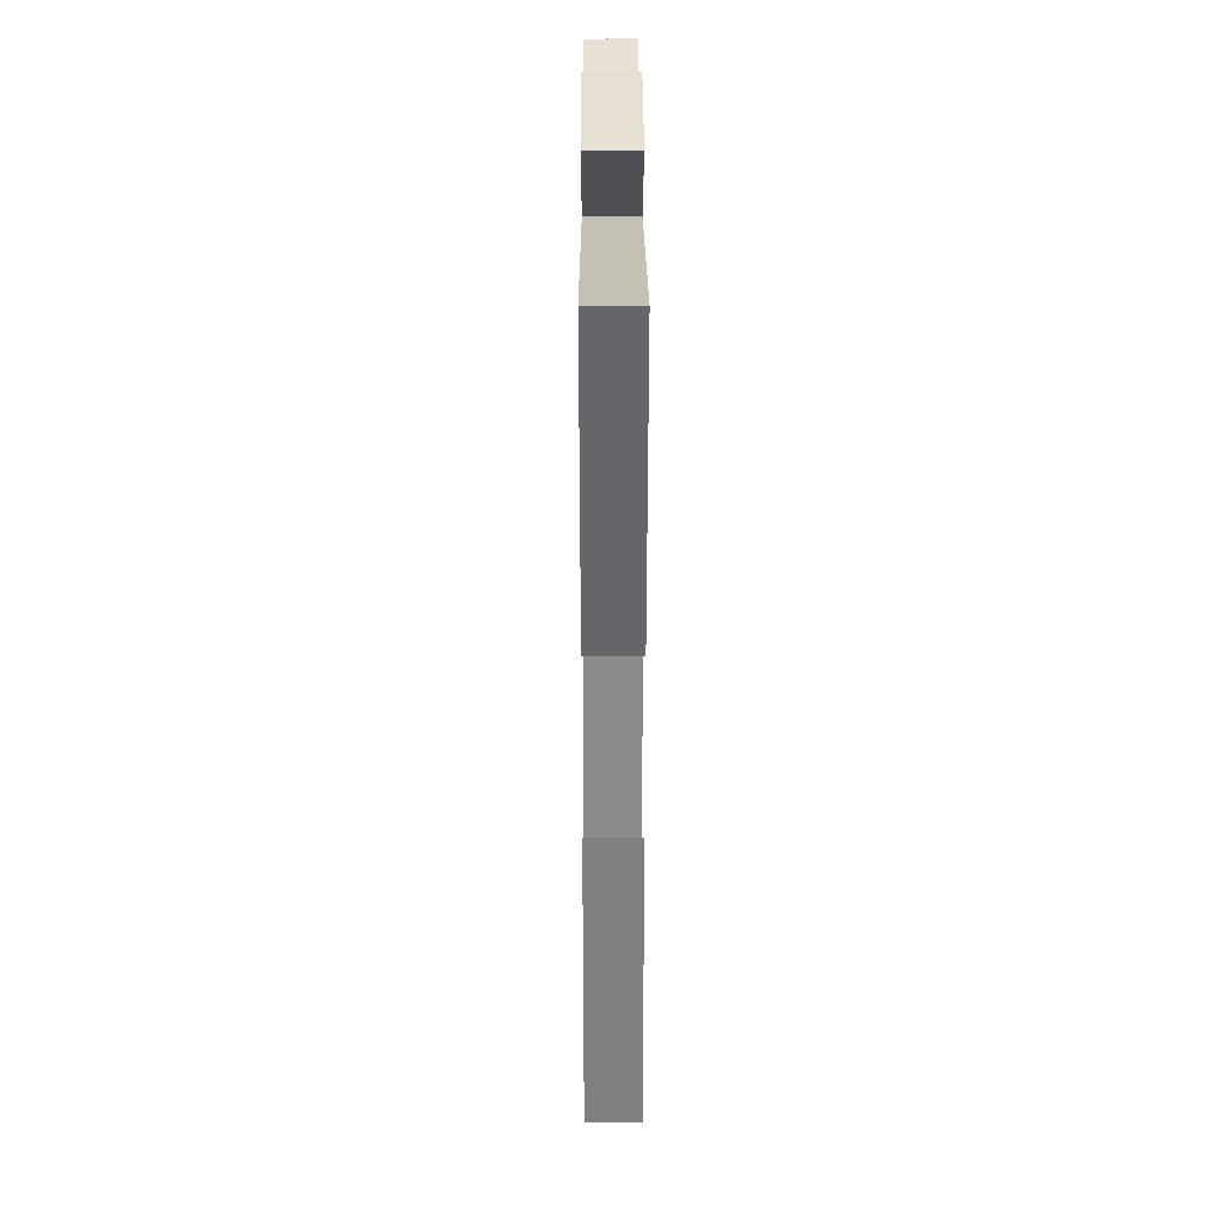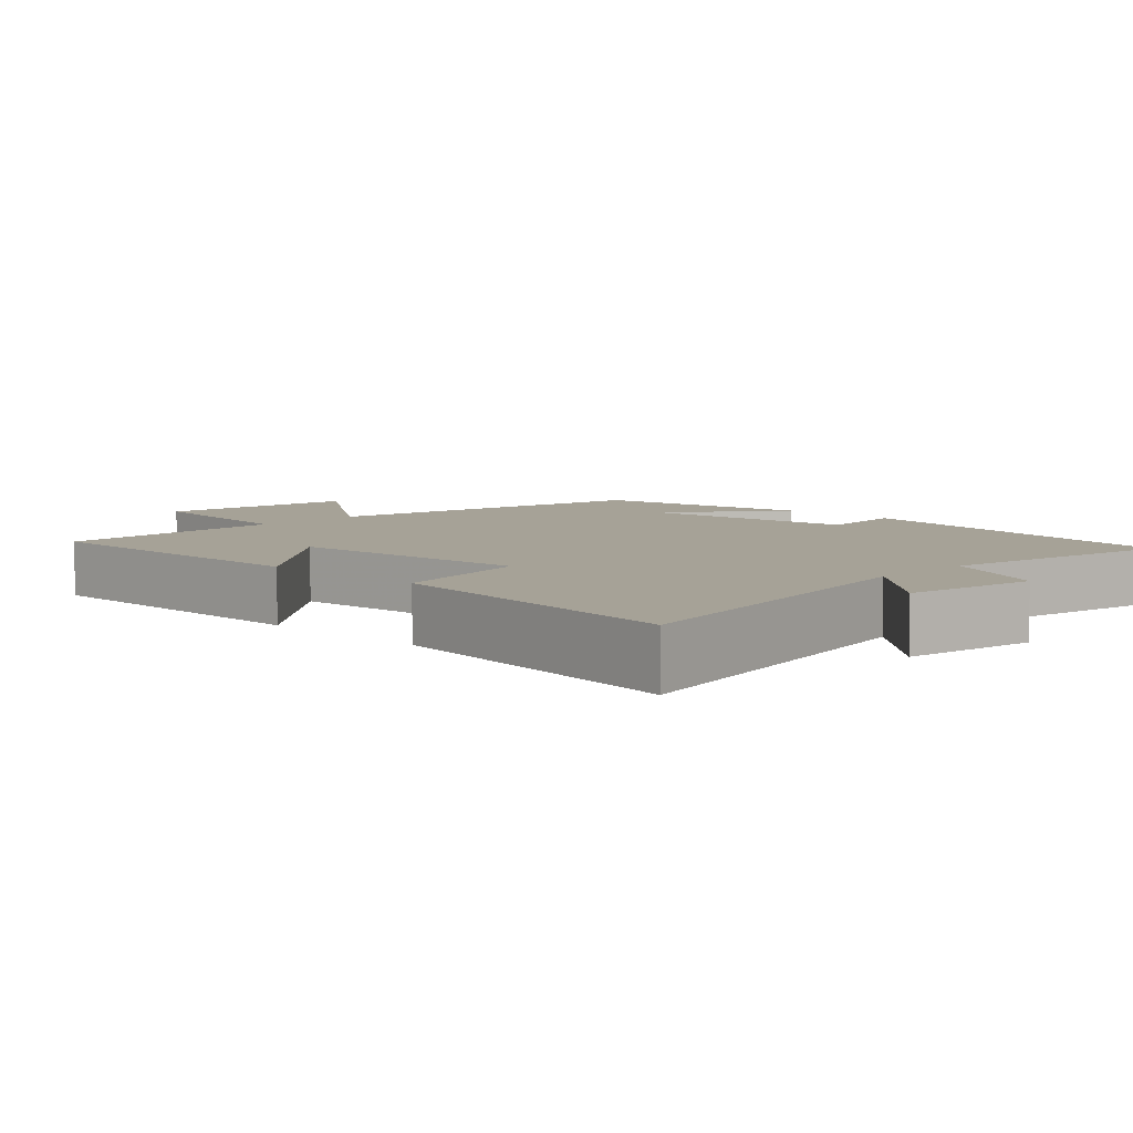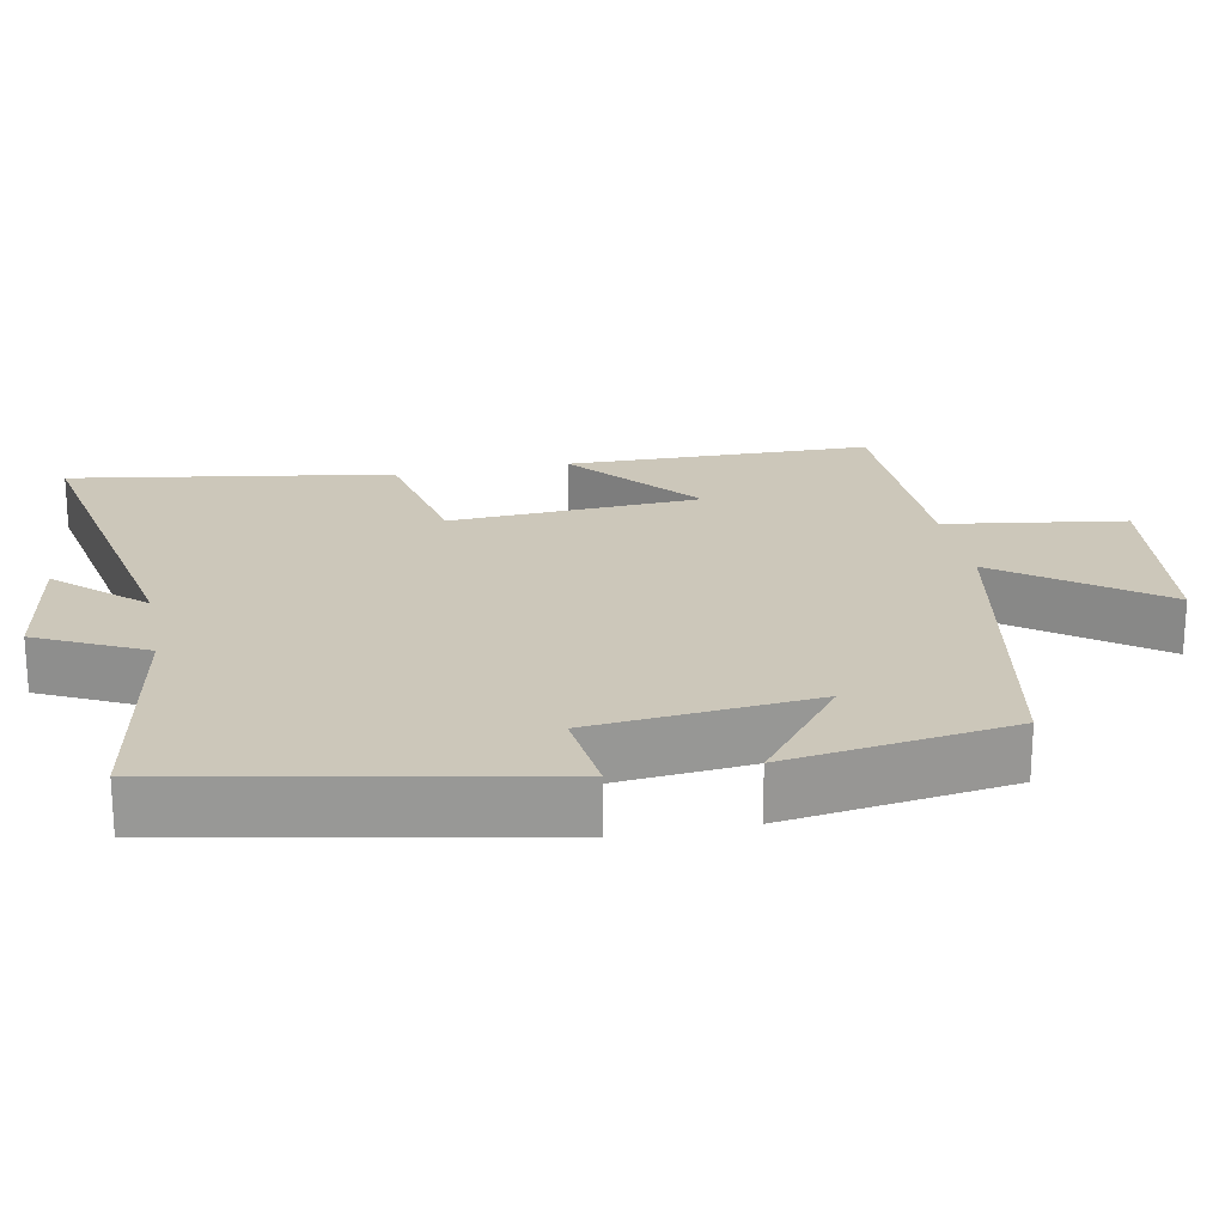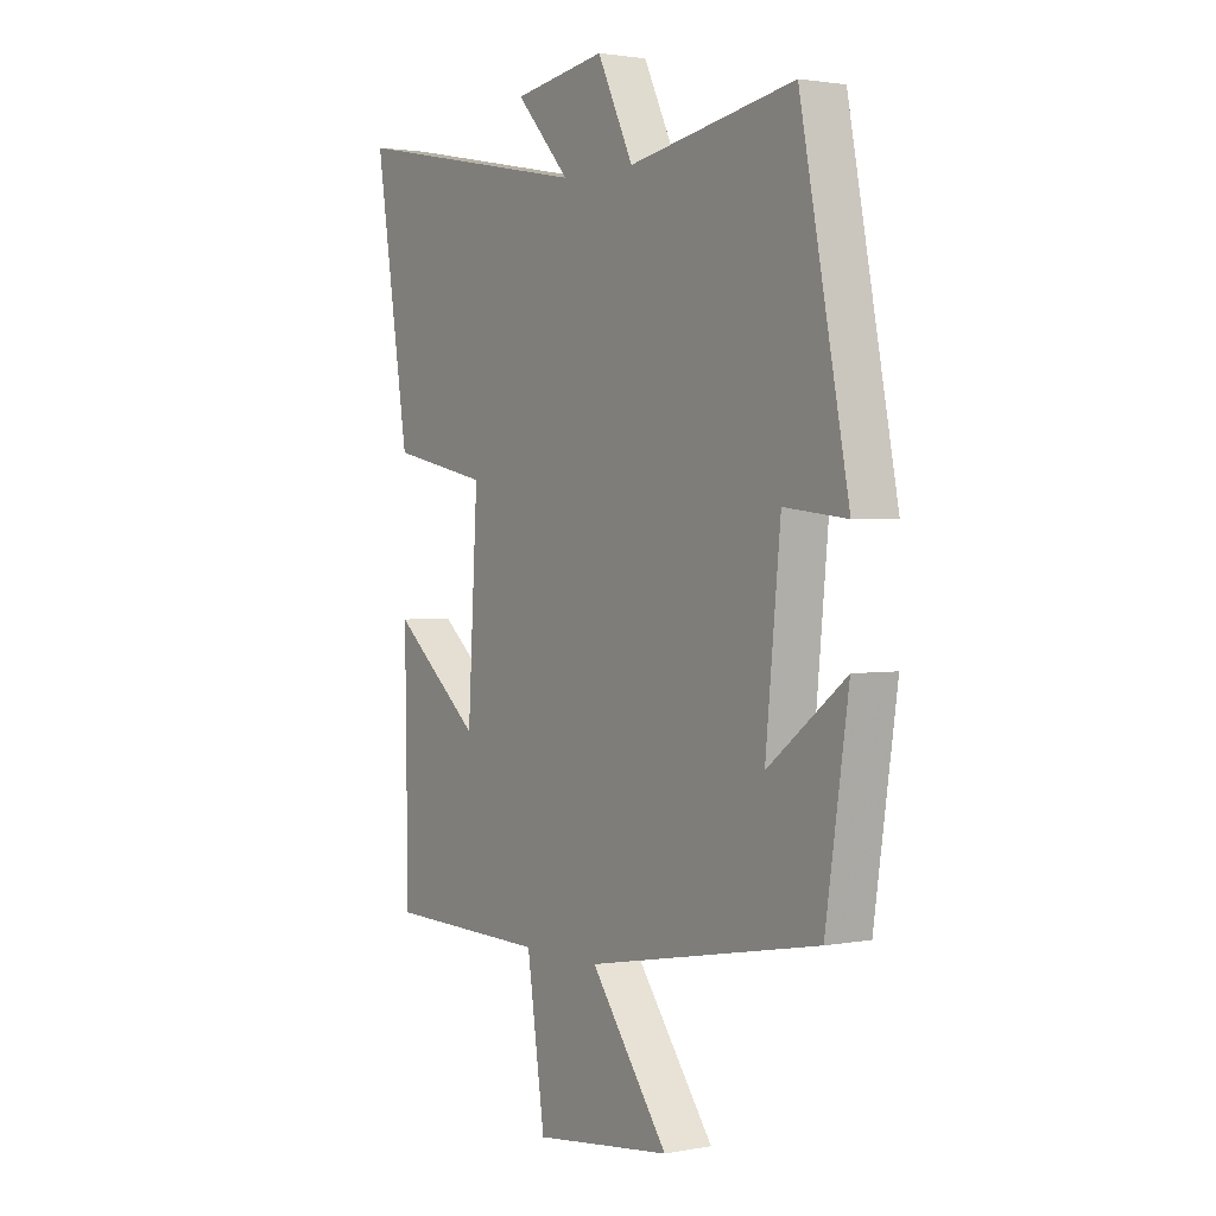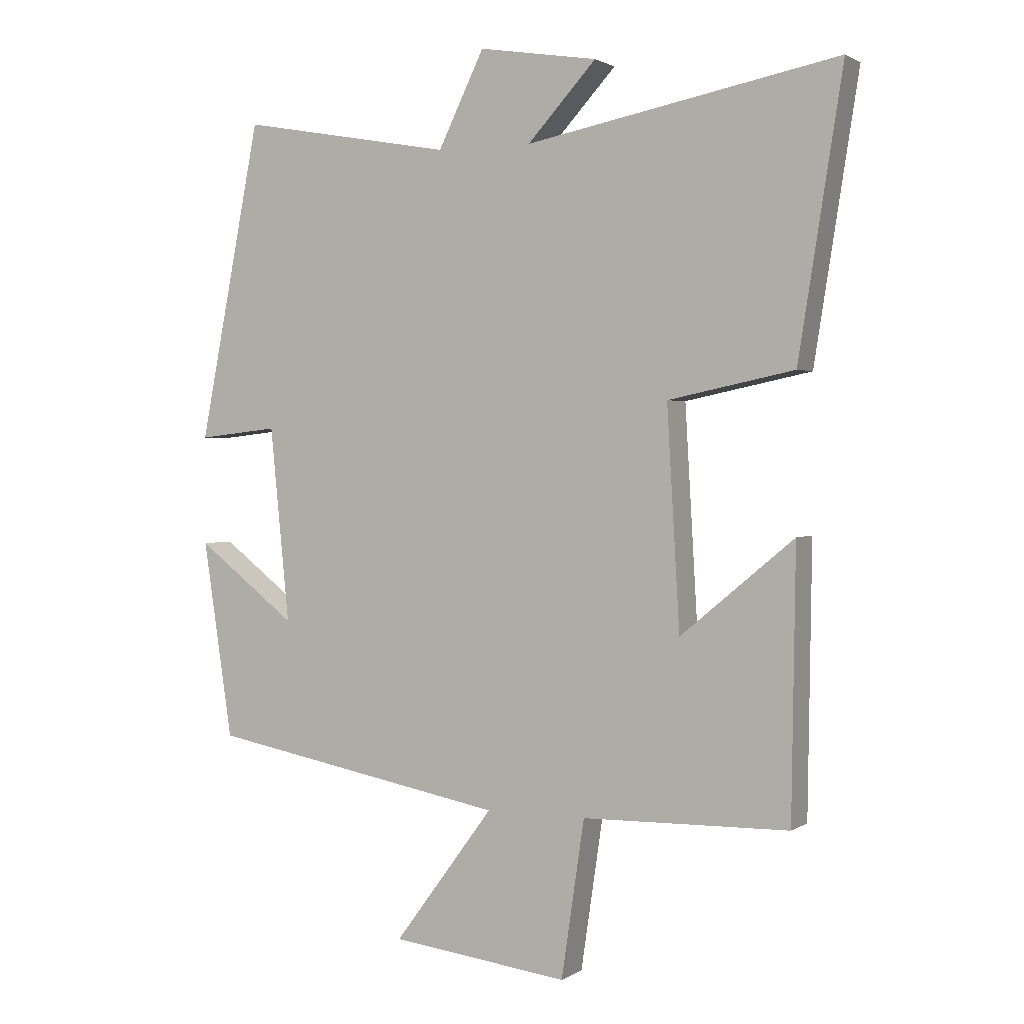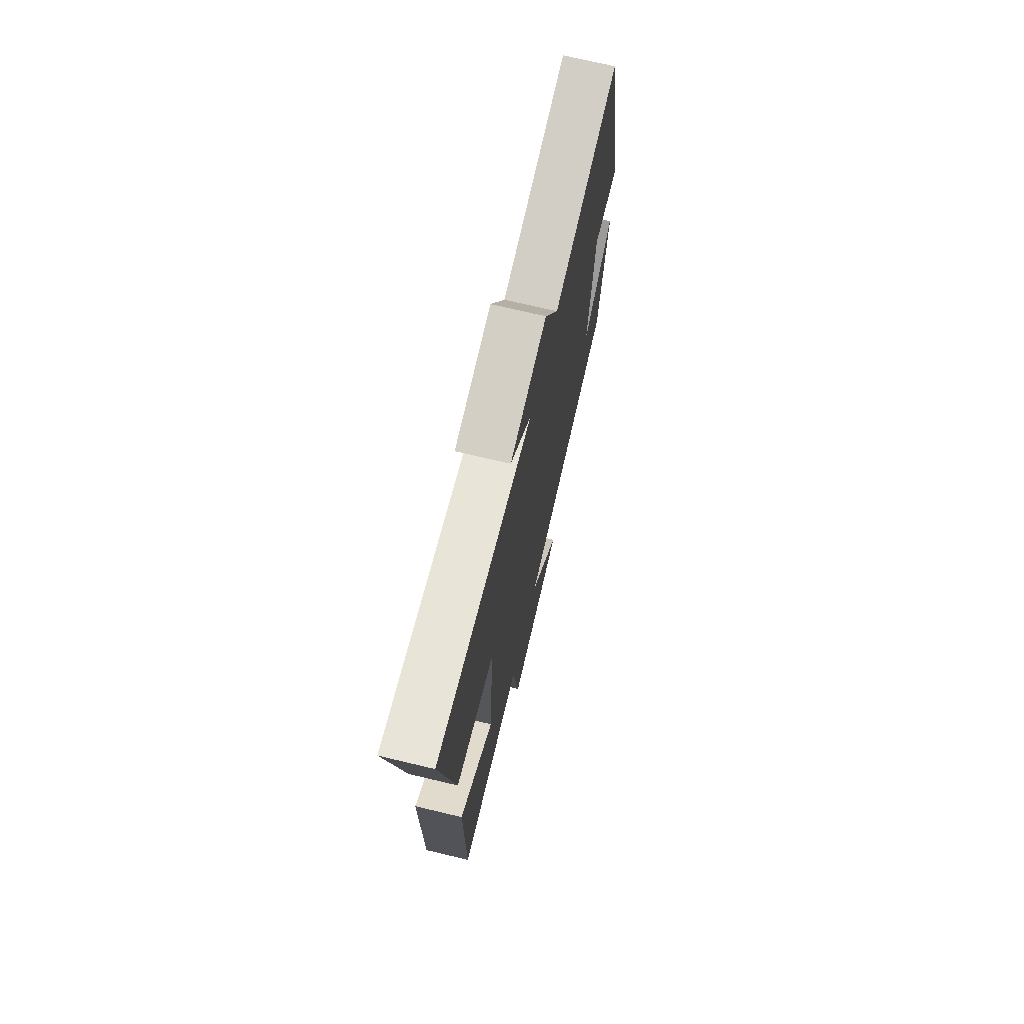
<metadata>
{"format":"obj","ext":"obj","renderer":"f3d","projection":"perspective","resolution":1024,"background":"white","views":[{"elev":29.3,"azim":-90.2,"up":"+Z"},{"elev":6.4,"azim":-46.1,"up":"+Y"},{"elev":21.5,"azim":79.0,"up":"+Y"},{"elev":2.0,"azim":56.3,"up":"+Z"},{"elev":1.6,"azim":-153.4,"up":"+Z"},{"elev":71.8,"azim":-76.6,"up":"+Z"}]}
</metadata>
<code>
v 0.454 0.07 -0.413
v -0.013 0.07 -0.5
v 0.143 0.07 -0.711
v -0.135 0.07 -0.745
v -0.171 0.07 -0.5
v -0.494 0.07 -0.494
v -0.5 0.07 -0.078
v -0.323 0.07 -0.225
v -0.303 0.07 0.117
v -0.5 0.07 0.158
v -0.569 0.07 0.594
v -0.08 0.07 0.5
v -0.188 0.07 0.617
v -0.002 0.07 0.647
v 0.07 0.07 0.5
v 0.403 0.07 0.56
v 0.5 0.07 0.065
v 0.374 0.07 0.079
v 0.344 0.07 -0.225
v 0.5 0.07 -0.105
v 0.454 0 -0.413
v -0.013 0 -0.5
v 0.143 0 -0.711
v -0.135 0 -0.745
v -0.171 0 -0.5
v -0.494 0 -0.494
v -0.5 0 -0.078
v -0.323 0 -0.225
v -0.303 0 0.117
v -0.5 0 0.158
v -0.569 0 0.594
v -0.08 0 0.5
v -0.188 0 0.617
v -0.002 0 0.647
v 0.07 0 0.5
v 0.403 0 0.56
v 0.5 0 0.065
v 0.374 0 0.079
v 0.344 0 -0.225
v 0.5 0 -0.105
f 19 20 1 2
f 18 19 2
f 15 16 17 18
f 15 18 2
f 12 13 14 15
f 12 15 2
f 9 10 11 12
f 8 9 12 2
f 7 8 2
f 6 7 2
f 5 6 2
f 2 3 4 5
f 22 21 40 39
f 22 39 38
f 38 37 36 35
f 22 38 35
f 35 34 33 32
f 22 35 32
f 32 31 30 29
f 22 32 29 28
f 22 28 27
f 22 27 26
f 22 26 25
f 25 24 23 22
f 1 21 22 2
f 2 22 23 3
f 3 23 24 4
f 4 24 25 5
f 5 25 26 6
f 6 26 27 7
f 7 27 28 8
f 8 28 29 9
f 9 29 30 10
f 10 30 31 11
f 11 31 32 12
f 12 32 33 13
f 13 33 34 14
f 14 34 35 15
f 15 35 36 16
f 16 36 37 17
f 17 37 38 18
f 18 38 39 19
f 19 39 40 20
f 20 40 21 1

</code>
